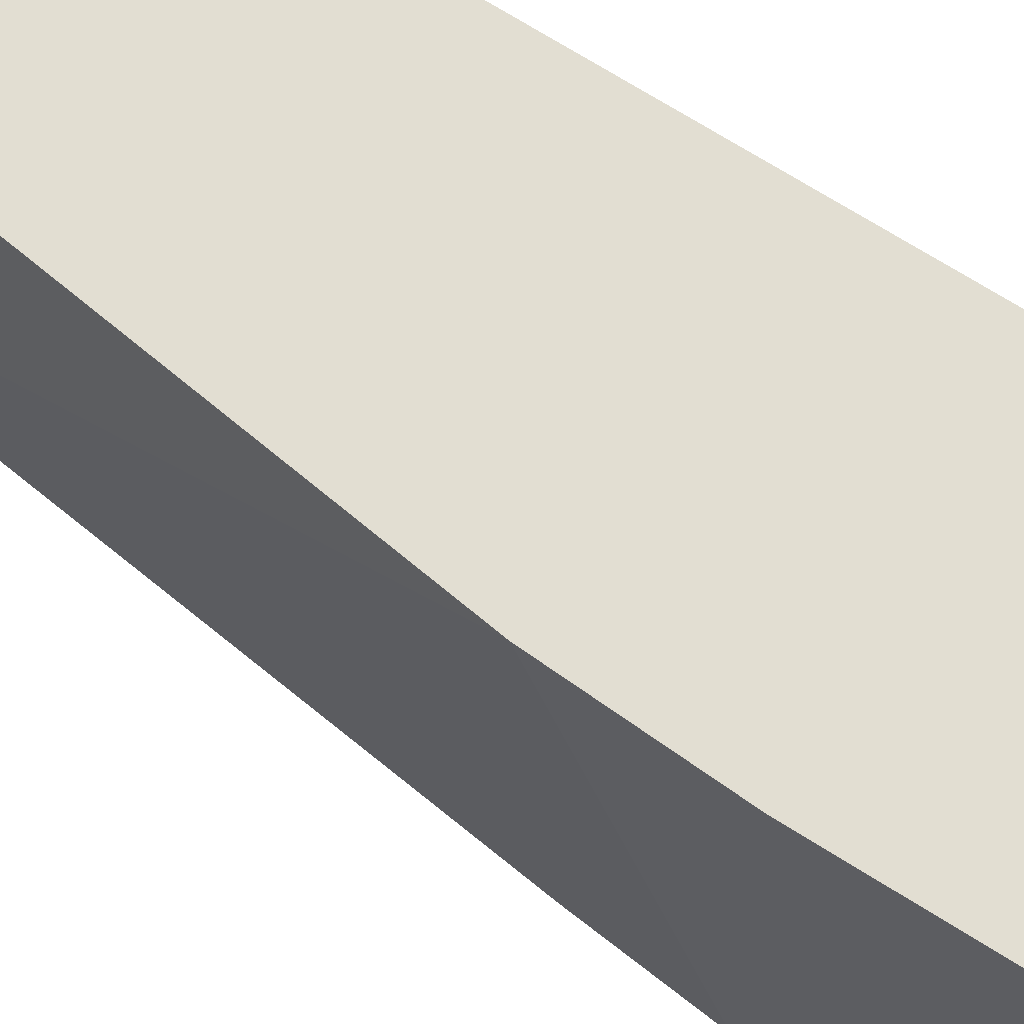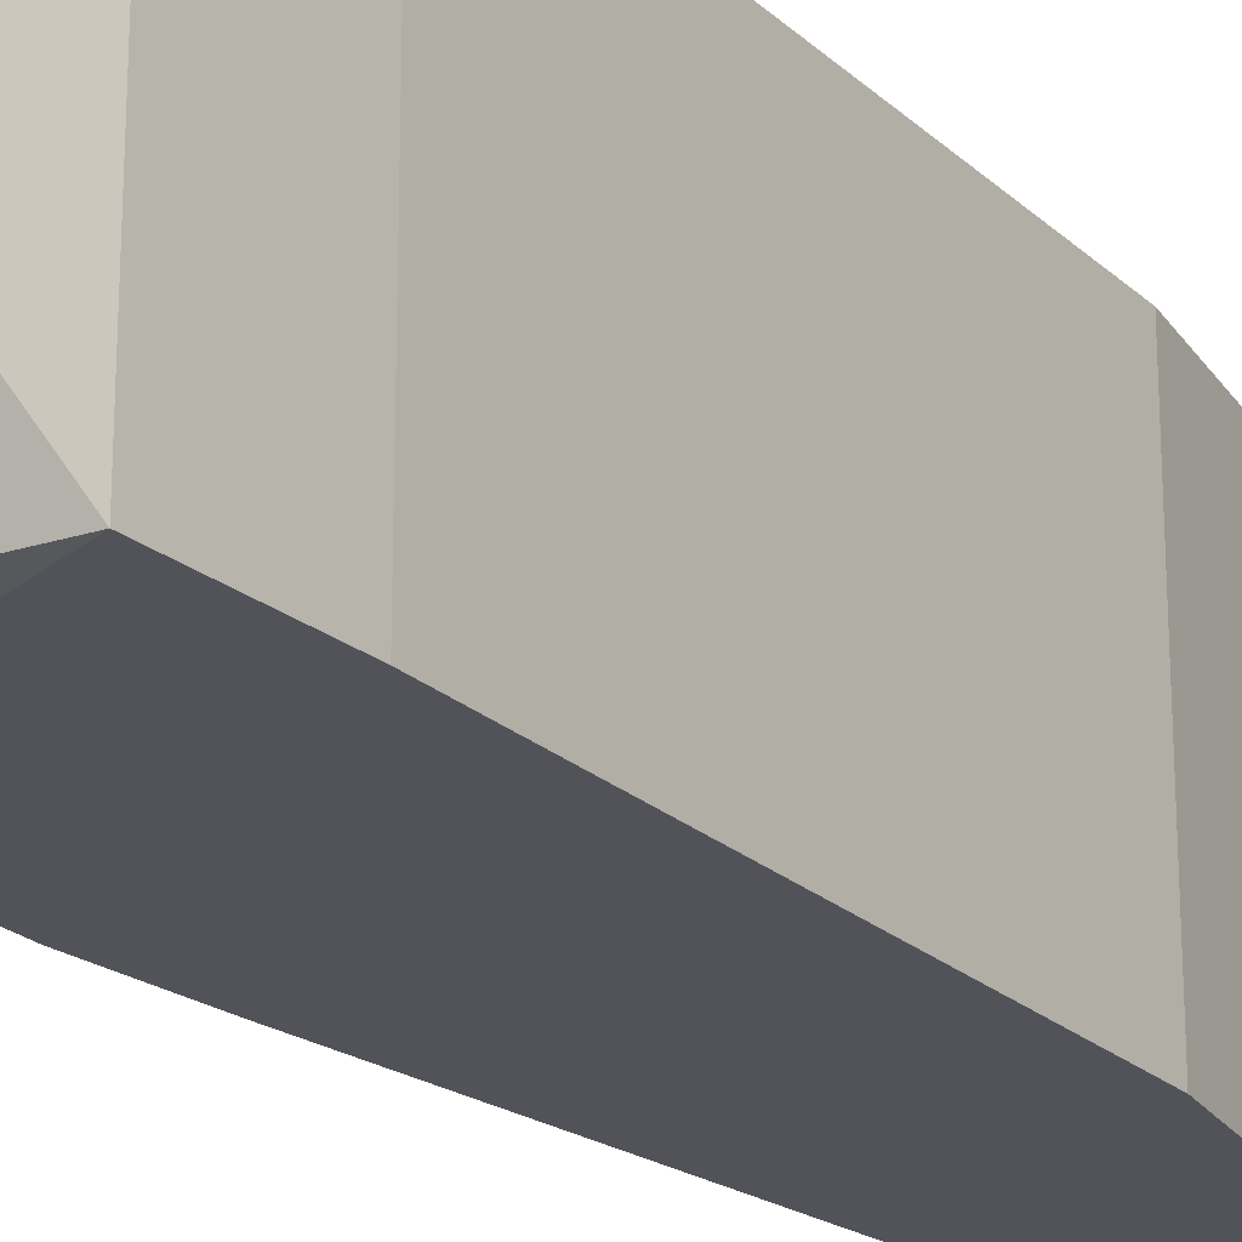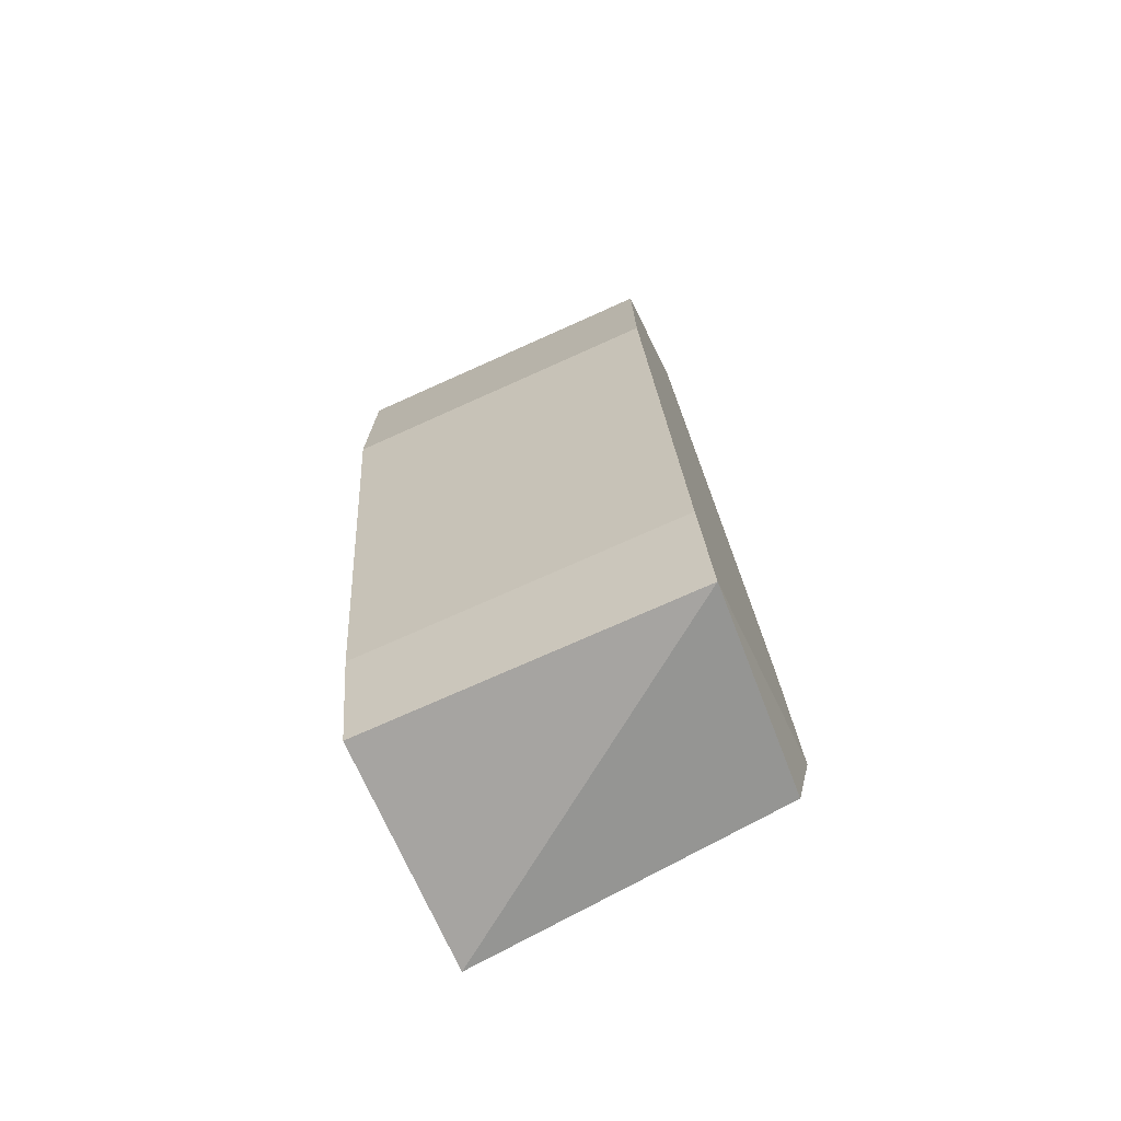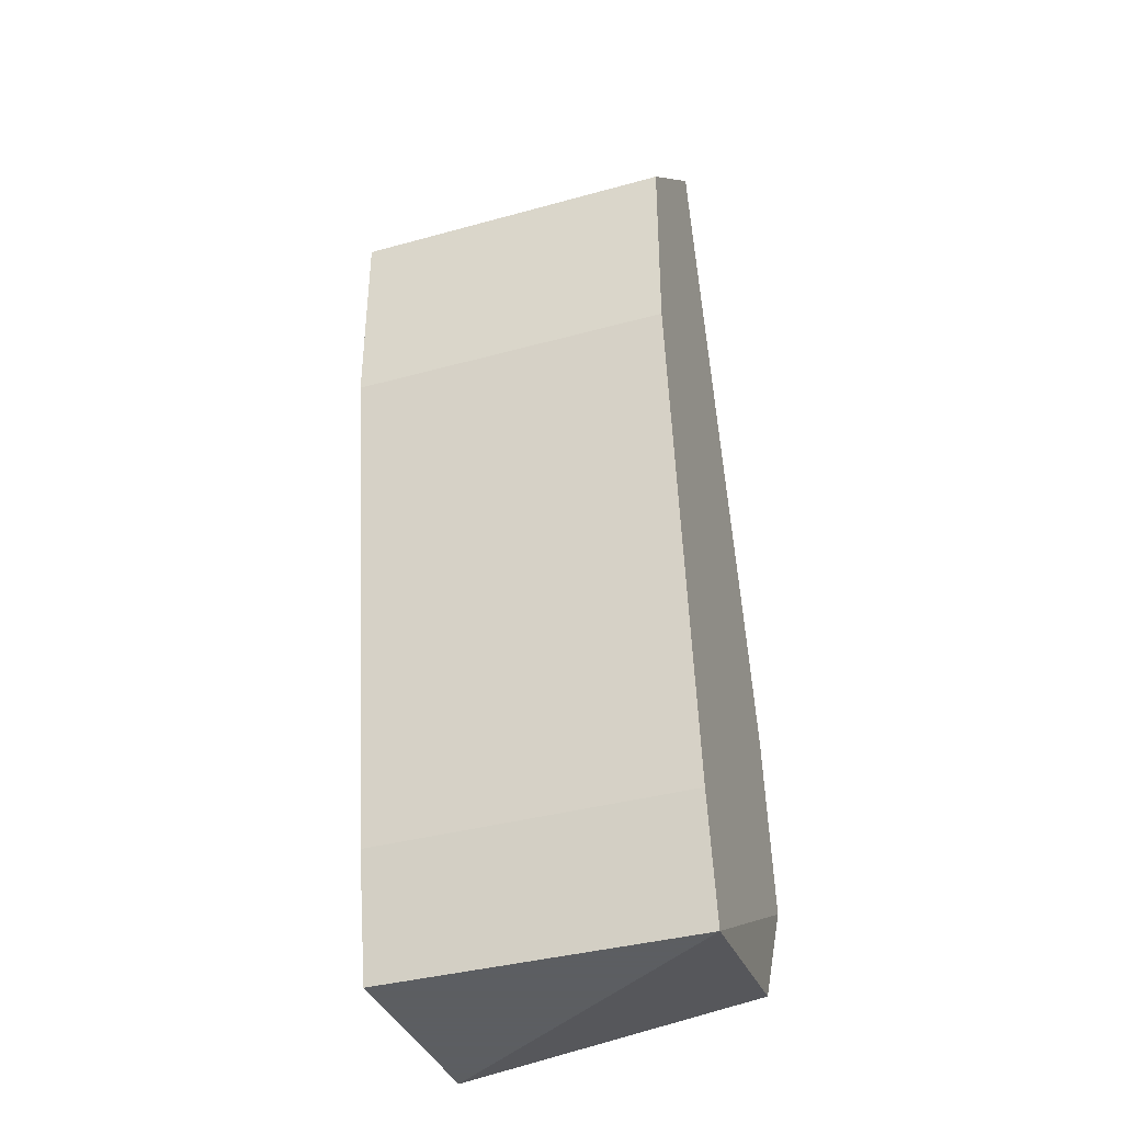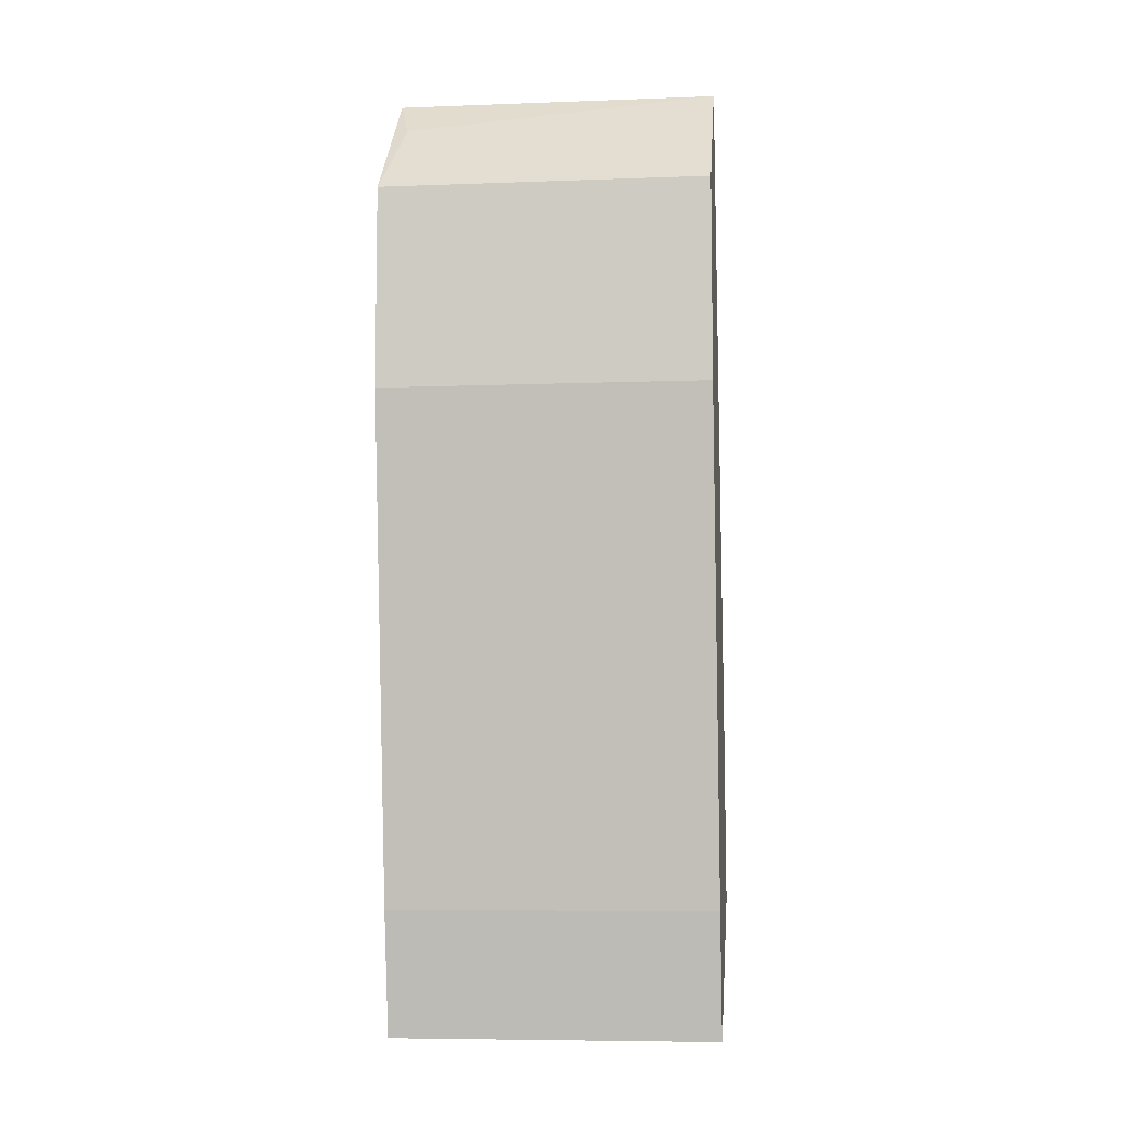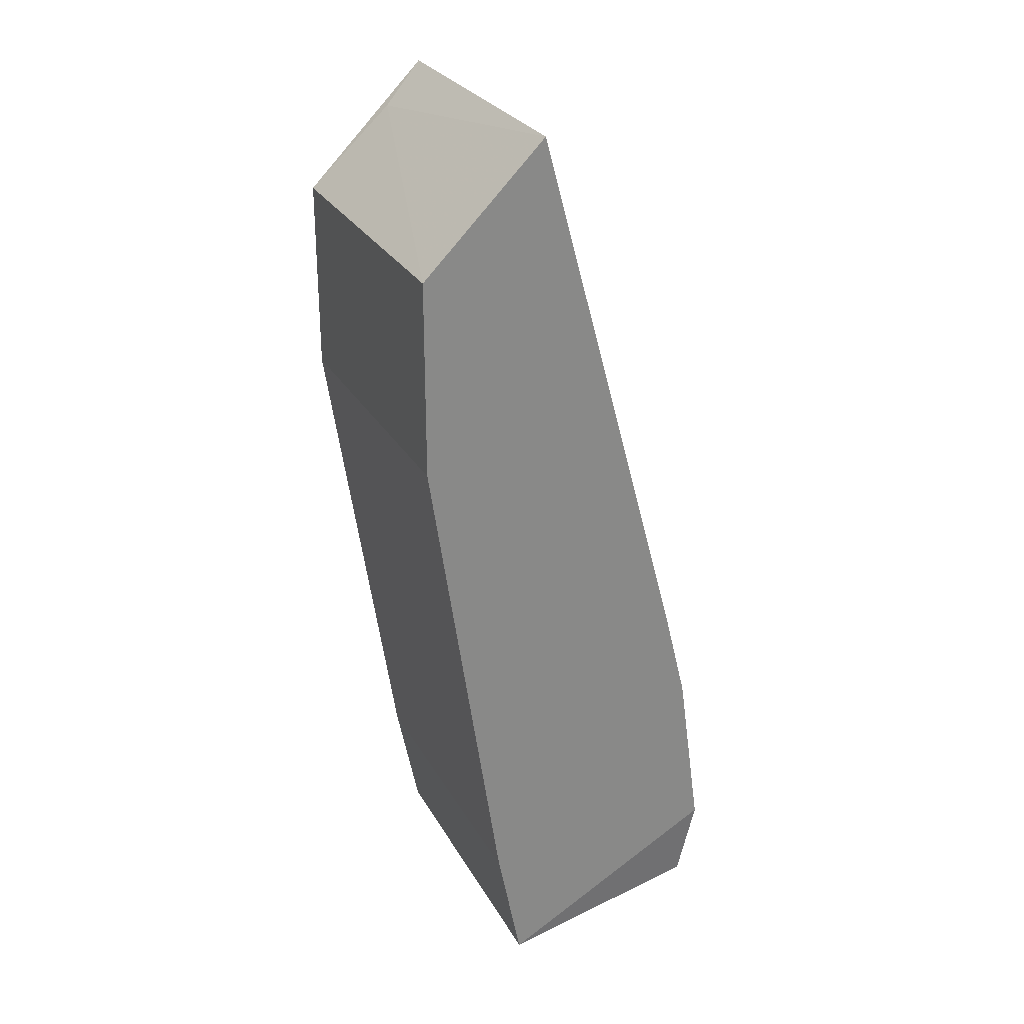
<metadata>
{"format":"obj","ext":"obj","renderer":"f3d","projection":"perspective","resolution":1024,"background":"white","views":[{"elev":67.8,"azim":-65.6,"up":"+Z"},{"elev":-22.7,"azim":25.1,"up":"+Z"},{"elev":-73.5,"azim":114.2,"up":"+Y"},{"elev":-37.4,"azim":109.5,"up":"+Y"},{"elev":-7.1,"azim":96.1,"up":"+Y"},{"elev":27.3,"azim":156.2,"up":"+Y"}]}
</metadata>
<code>
v 0.07478 0.102 0.008384
v 0.07478 0.102 0.000961
v 0.07535 0.08028 0.008384
v 0.07535 0.08028 0.000961
v 0.07592 0.08314 0.008384
v 0.07592 0.08314 0.000961
v 0.07575 0.101 0.008065
v 0.07021 0.08314 0.008384
v 0.07021 0.08314 0.000961
v 0.07021 0.08028 0.008384
v 0.07079 0.08713 0.008384
v 0.07079 0.08713 0.000961
v 0.07136 0.08942 0.000961
v 0.07136 0.08999 0.008384
v 0.0705 0.08112 0.001248
v 0.07764 0.09912 0.008384
v 0.07764 0.09912 0.000961
v 0.07764 0.09455 0.008384
v 0.07764 0.09455 0.000961
f 12 8 11
f 1 10 3
f 10 4 3
f 4 13 17
f 1 3 18
f 1 7 2
f 7 17 2
f 17 13 2
f 4 10 15
f 10 1 14
f 1 2 14
f 2 13 14
f 4 17 19
f 17 18 19
f 13 4 9
f 4 15 9
f 15 10 9
f 7 1 16
f 17 7 16
f 1 18 16
f 18 17 16
f 10 14 8
f 9 10 8
f 3 4 6
f 4 19 6
f 19 18 6
f 14 13 12
f 13 9 12
f 9 8 12
f 18 3 5
f 3 6 5
f 6 18 5
f 8 14 11
f 14 12 11

</code>
